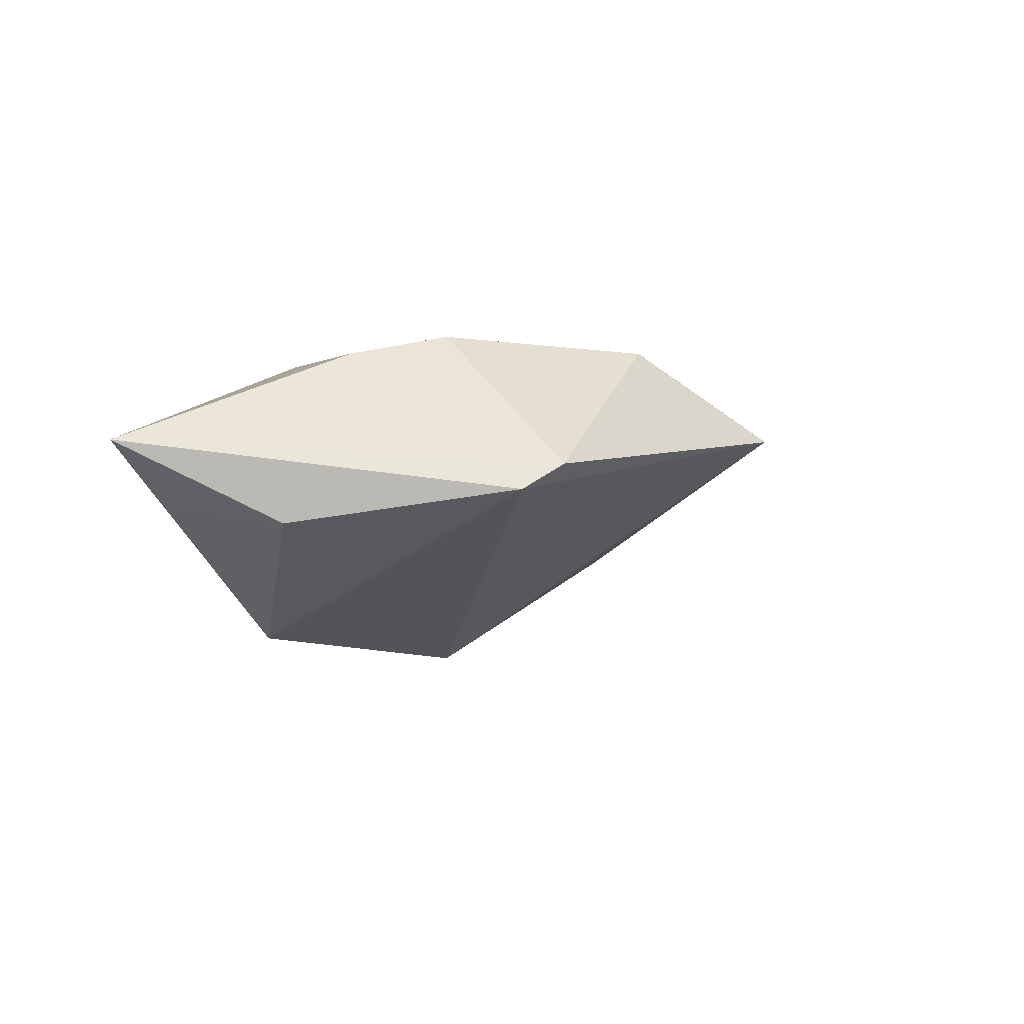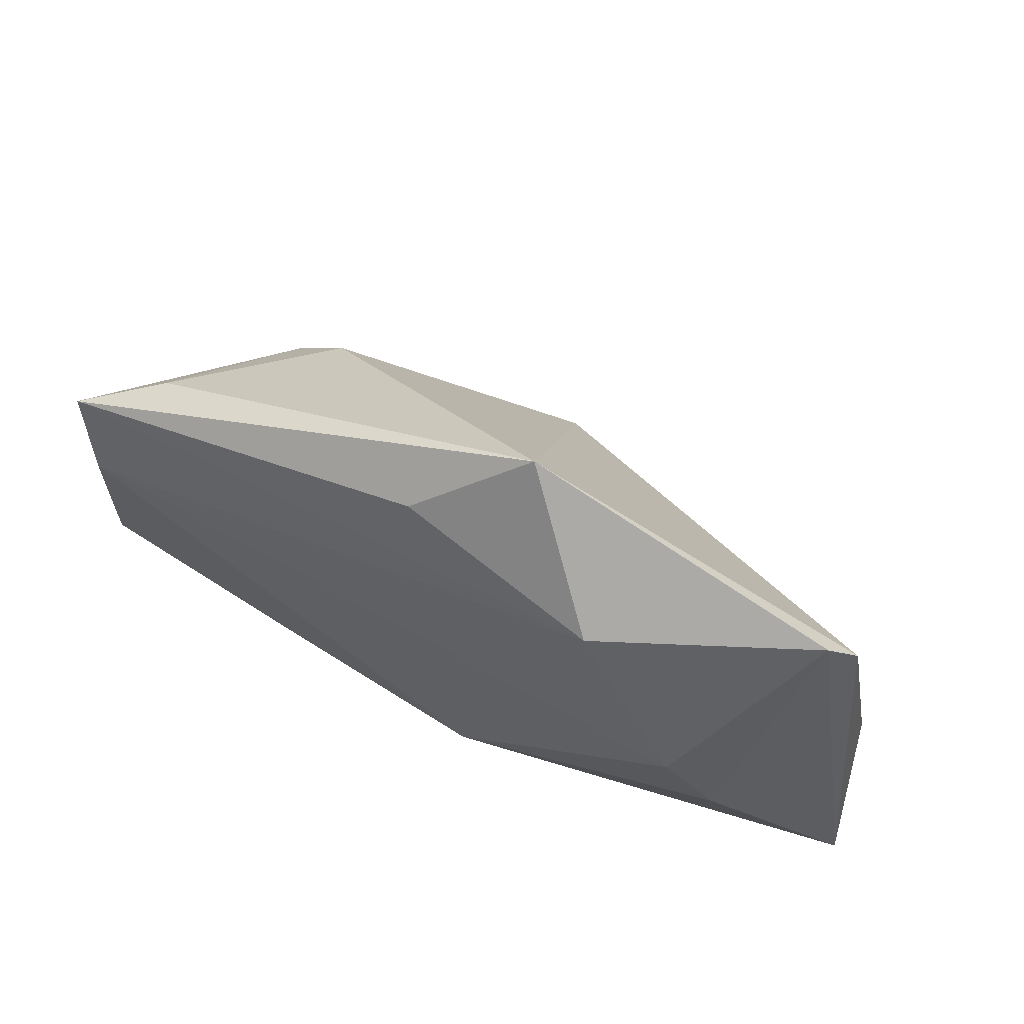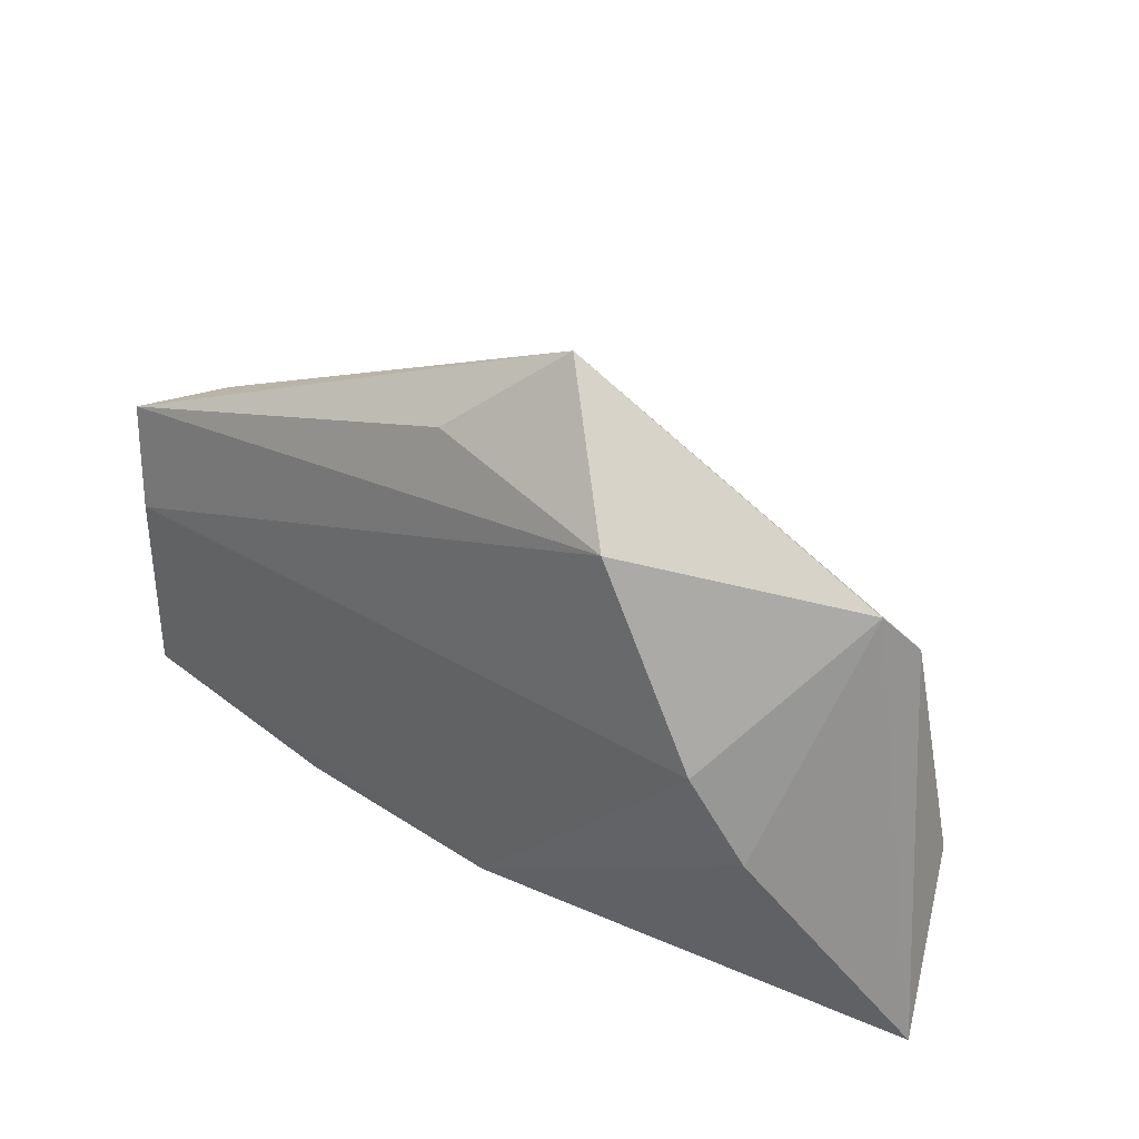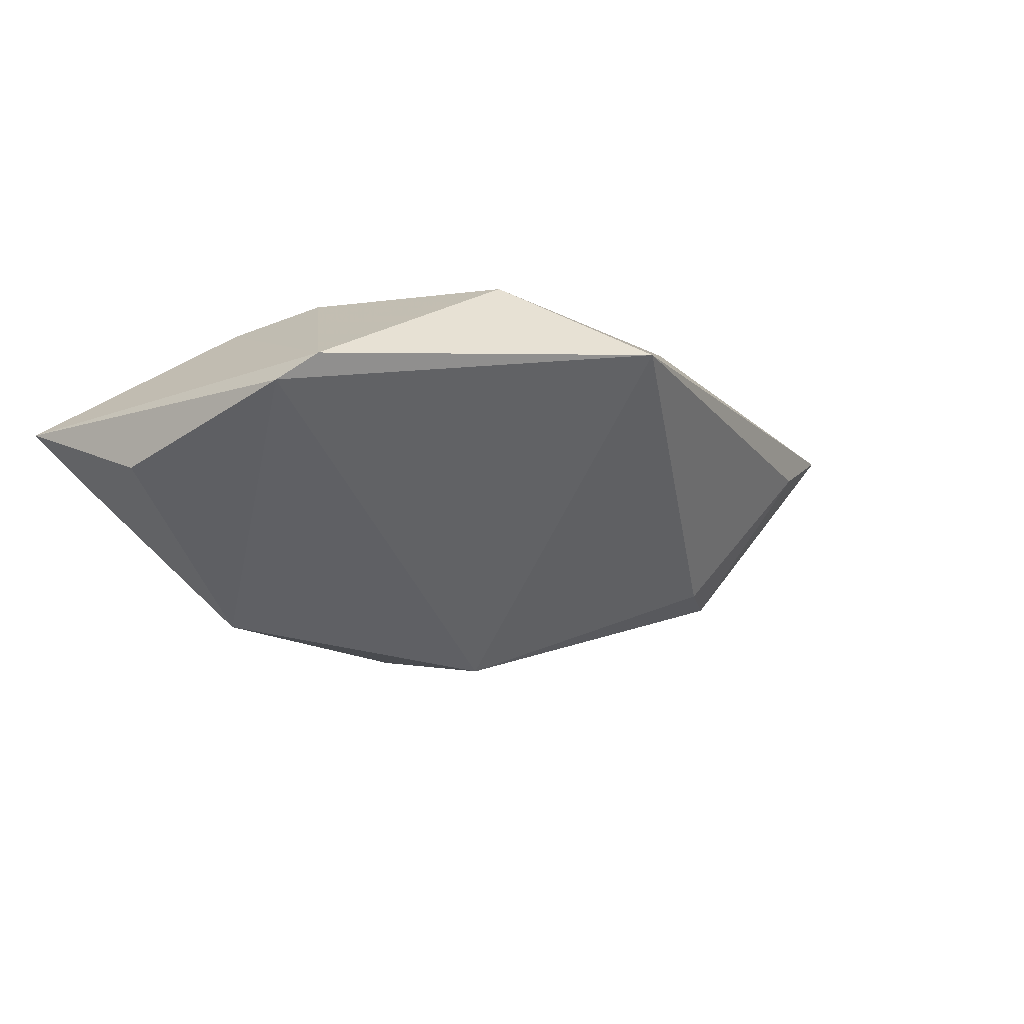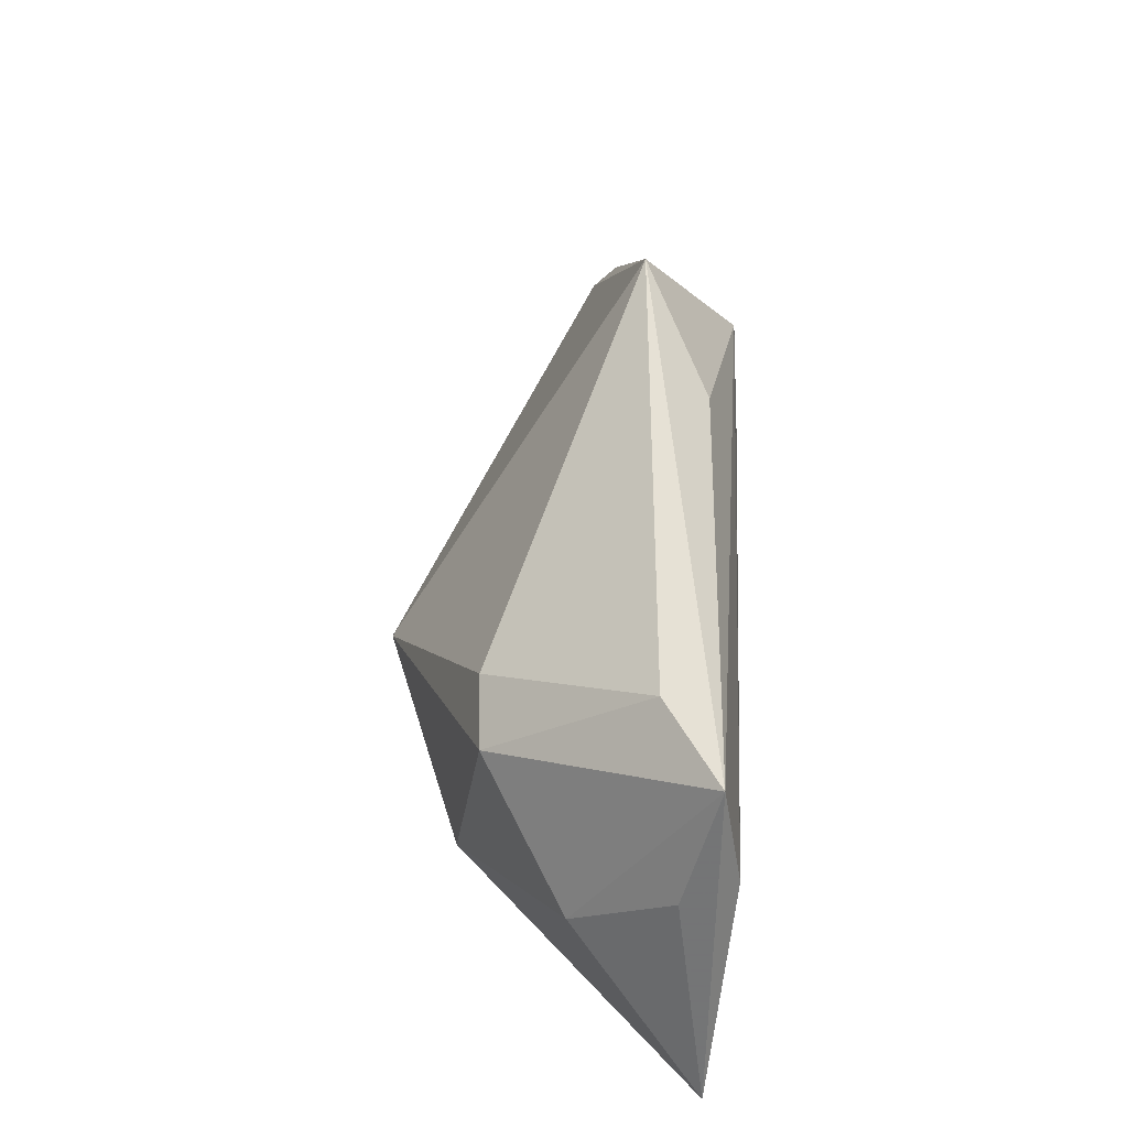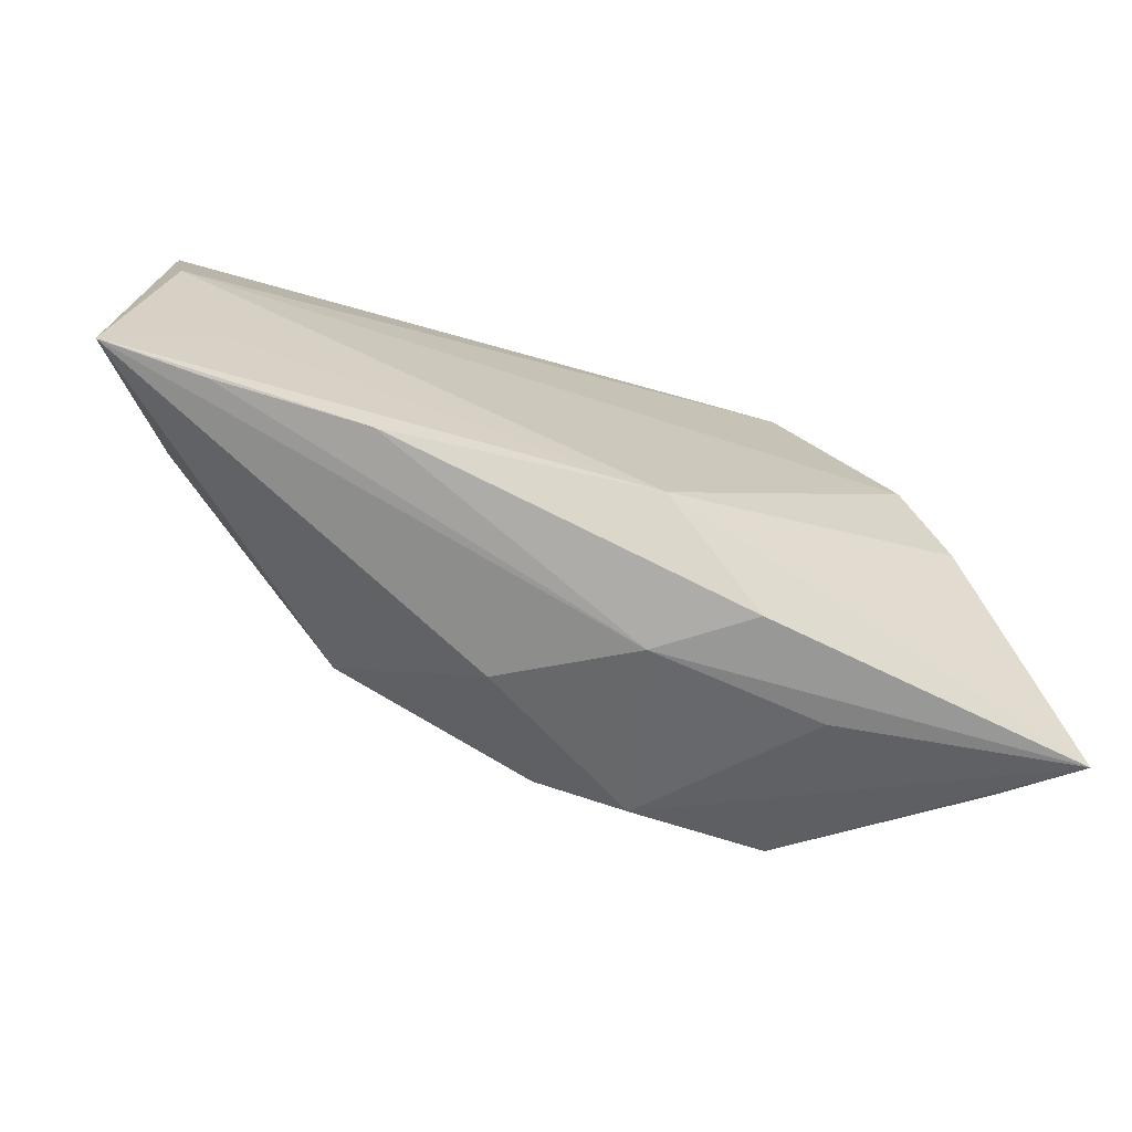
<metadata>
{"format":"obj","ext":"obj","renderer":"f3d","projection":"perspective","resolution":1024,"background":"white","views":[{"elev":-1.6,"azim":103.4,"up":"+Z"},{"elev":63.6,"azim":30.3,"up":"+Y"},{"elev":35.0,"azim":40.7,"up":"+Y"},{"elev":-20.8,"azim":139.0,"up":"+Z"},{"elev":33.0,"azim":-86.7,"up":"+Y"},{"elev":-71.4,"azim":-18.3,"up":"+Y"}]}
</metadata>
<code>
v -0.05621 0.01747 0.01375
v -0.03216 0.01331 -0.0126
v -0.00877 -0.02608 -0.008924
v 0.01621 -0.02918 0.007761
v 0.01125 -0.02168 -0.02099
v -0.0282 -0.02593 0.01359
v -0.003018 -0.002496 -0.02625
v -0.04594 0.02123 0.007064
v 0.03359 0.007471 0.01579
v -0.04652 -0.01268 0.01449
v -0.04916 -0.006189 -0.002246
v 0.02819 -0.01802 -0.02236
v 0.003017 -0.02343 0.01579
v -0.005764 0.03348 0.01146
v 0.05175 -0.007387 -0.007925
v -0.05427 0.004309 0.01579
v -0.05808 -0.02298 0.01284
v 0.02015 0.02956 0.01451
v 0.02703 -0.02794 -0.002098
v 0.0484 0.02069 -0.004001
v -0.02446 -0.01732 -0.01662
v 0.03962 -0.003032 0.01331
v -0.04612 -0.02429 0.01278
v 0.05574 -0.02763 0.002023
v 0.005898 -0.02918 0.0003938
v 0.007006 0.04448 0.003676
v 0.04816 -0.02446 -0.005321
v 0.0004093 -0.01906 -0.02199
v -0.03902 0.008177 -0.01213
v -0.05588 0.002325 0.00958
v 0.04529 0.02502 -0.0009392
f 7 26 20
f 21 29 7
f 2 26 7
f 7 29 2
f 7 20 12
f 24 5 12
f 12 27 24
f 24 20 31
f 31 20 26
f 22 13 24
f 9 13 22
f 24 31 22
f 22 31 9
f 26 1 14
f 17 1 30
f 17 13 10
f 16 13 9
f 16 10 13
f 16 1 17
f 17 10 16
f 19 5 24
f 24 25 19
f 19 25 5
f 17 25 23
f 24 13 4
f 4 25 24
f 28 21 7
f 7 12 28
f 28 12 5
f 11 21 17
f 29 21 11
f 17 30 11
f 11 1 29
f 11 30 1
f 5 25 3
f 3 28 5
f 21 28 3
f 3 25 17
f 17 21 3
f 29 1 8
f 8 2 29
f 8 1 26
f 26 2 8
f 15 12 20
f 27 12 15
f 15 20 24
f 24 27 15
f 18 31 26
f 9 31 18
f 26 14 18
f 18 14 1
f 18 16 9
f 1 16 18
f 6 4 13
f 6 13 17
f 17 23 6
f 6 23 25
f 25 4 6

</code>
